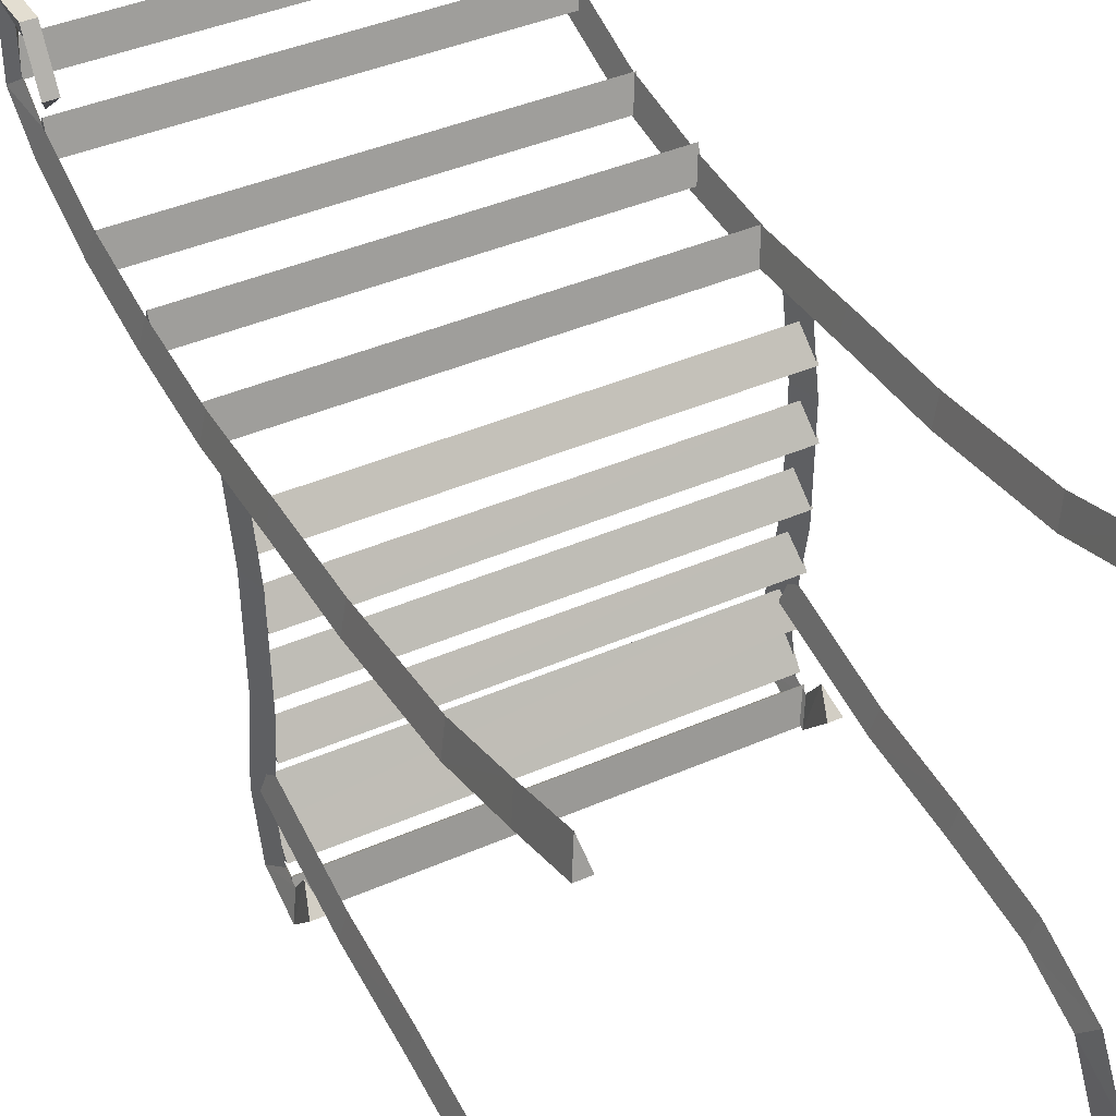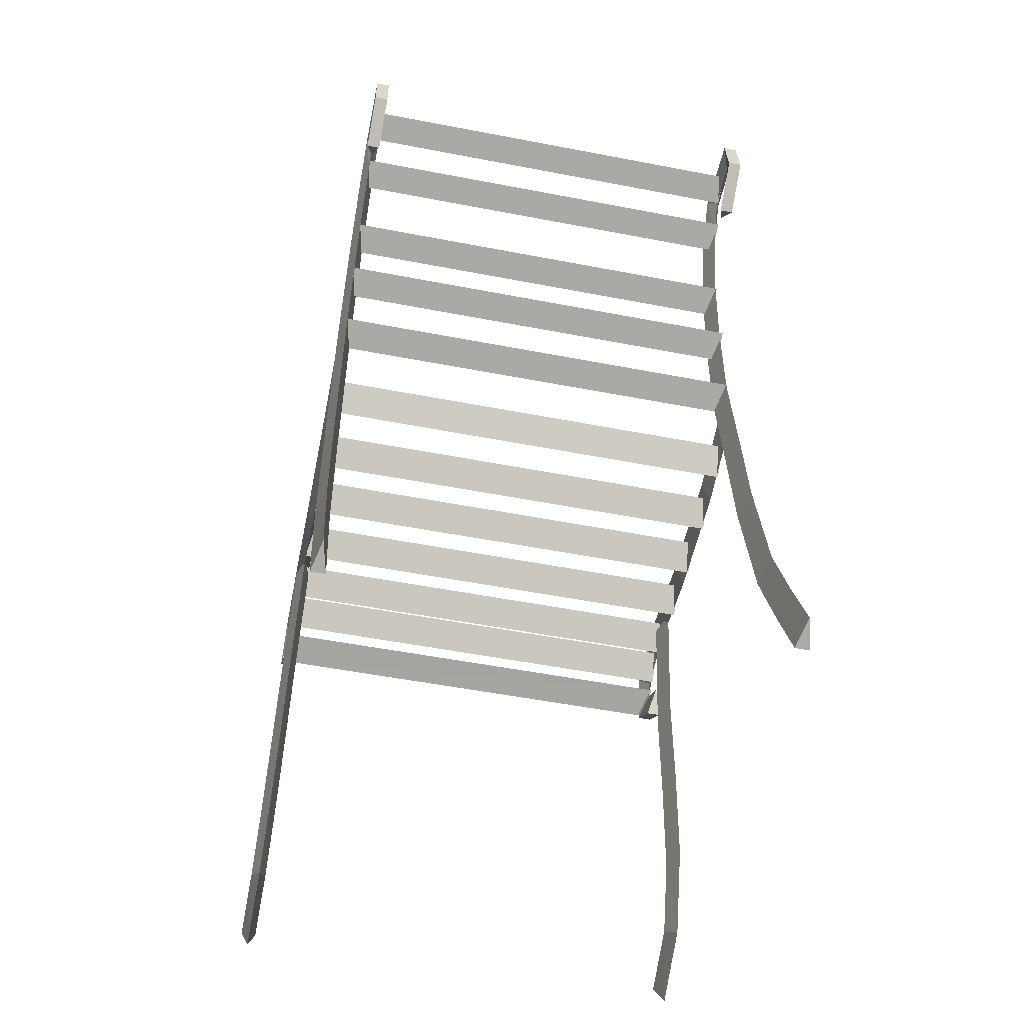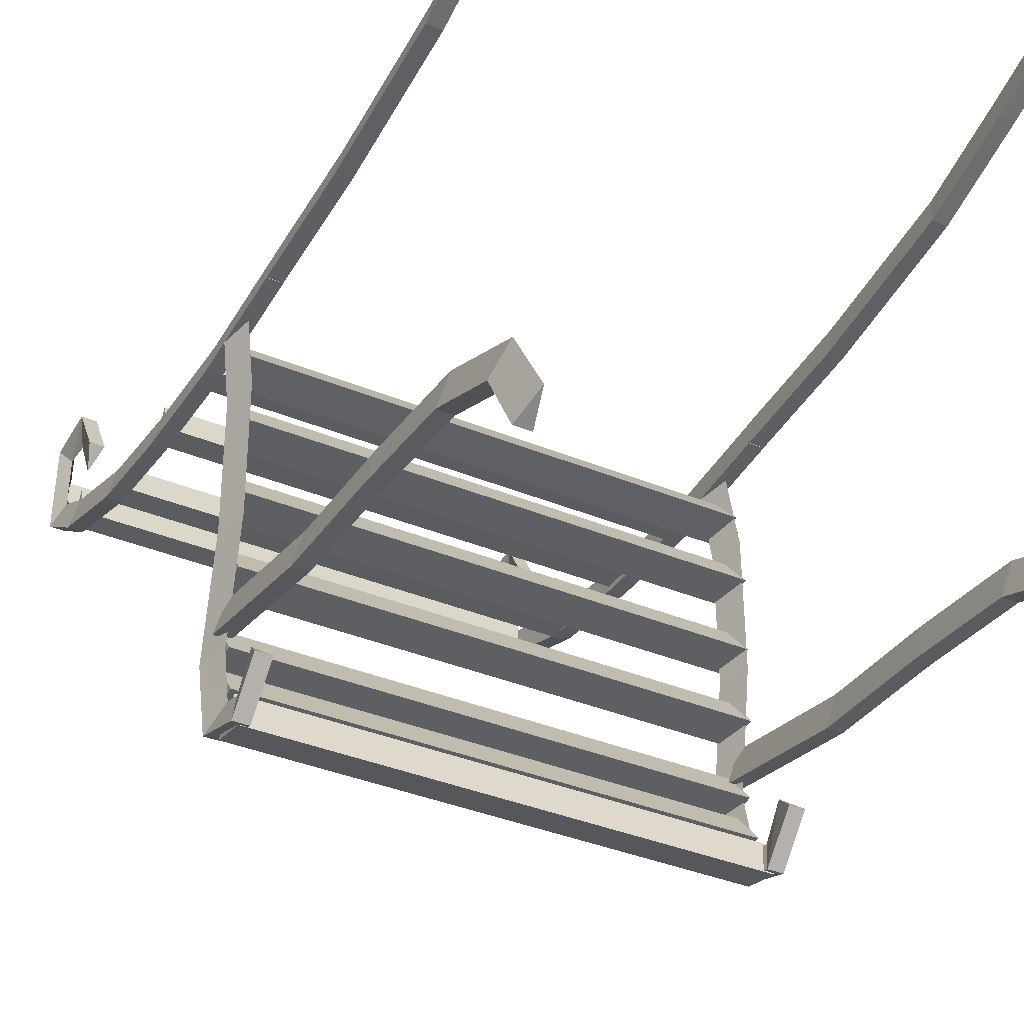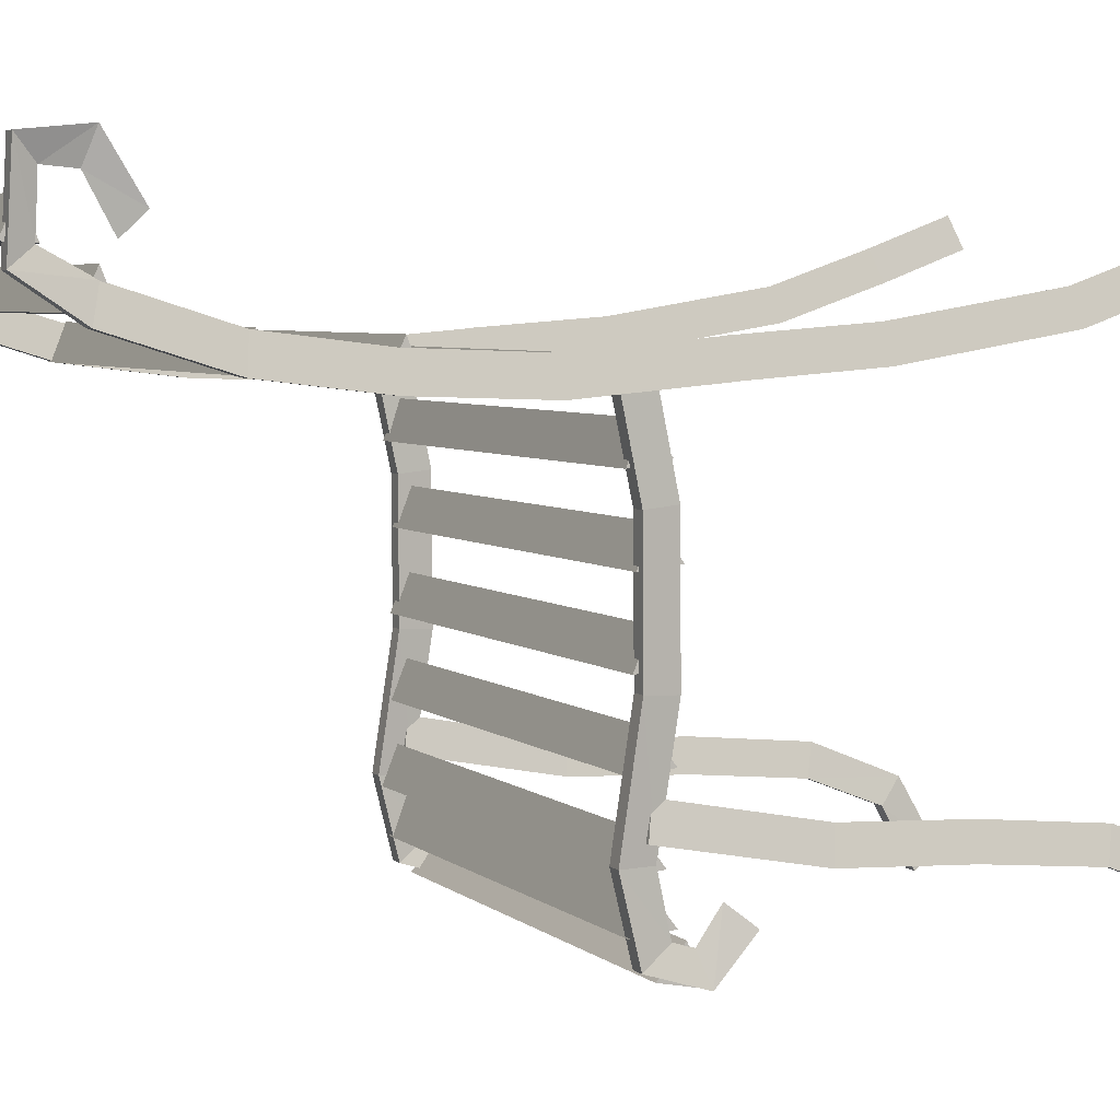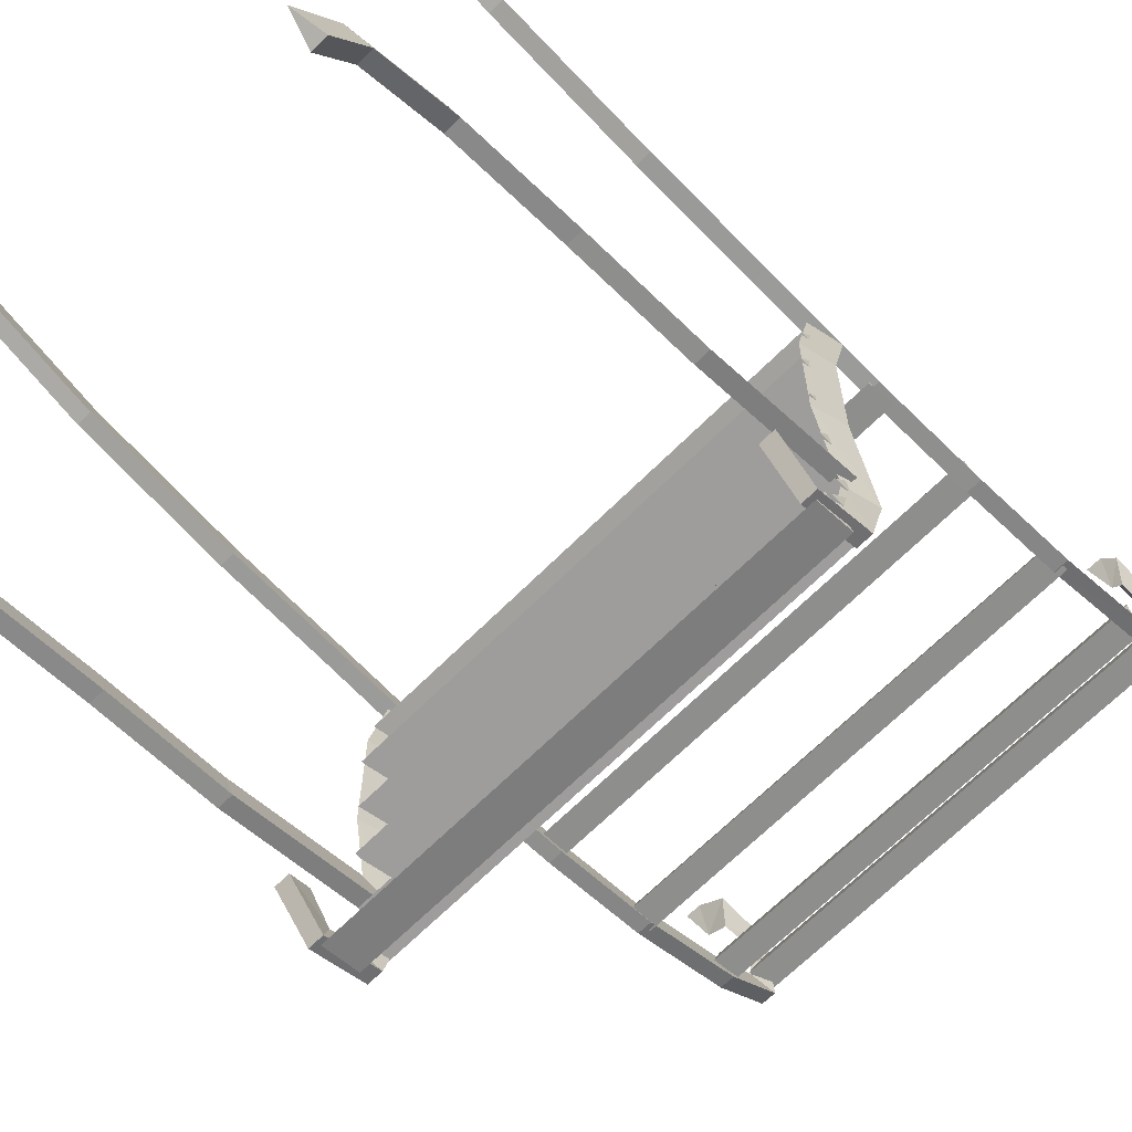
<metadata>
{"format":"obj","ext":"obj","renderer":"f3d","projection":"perspective","resolution":1024,"background":"white","views":[{"elev":42.4,"azim":152.8,"up":"+Y"},{"elev":-54.2,"azim":168.3,"up":"+Z"},{"elev":-36.8,"azim":151.5,"up":"+Y"},{"elev":4.5,"azim":66.2,"up":"+Y"},{"elev":-66.3,"azim":-134.9,"up":"+Y"}]}
</metadata>
<code>
o BarRight.001
v -0.298 0.1739 0.5449
v -0.2886 0.213 0.5471
v -0.2793 0.1738 0.5449
v -0.2793 0.1602 0.6988
v -0.298 0.1603 0.6988
v -0.2886 0.1995 0.6995
v -0.2793 0.1653 0.8454
v -0.298 0.1654 0.8454
v -0.2886 0.2047 0.8438
v -0.2792 0.181 0.9753
v -0.298 0.1811 0.9753
v -0.2886 0.2199 0.9707
v -0.2792 0.2206 1.101
v -0.2979 0.2207 1.101
v -0.2885 0.2582 1.093
v -0.2791 0.2659 1.169
v -0.2979 0.266 1.169
v -0.2885 0.2858 1.144
v -0.279 0.3731 1.163
v -0.2978 0.3732 1.163
v -0.2884 0.3474 1.141
v -0.279 0.3801 1.095
v -0.2978 0.3802 1.095
v -0.2884 0.3446 1.107
v -0.2791 0.3142 1.055
v -0.2978 0.3143 1.055
v -0.2885 0.29 1.078
f 1 2 3
f 2 4 3
f 3 5 1
f 1 6 2
f 6 7 4
f 4 8 5
f 5 9 6
f 9 10 7
f 7 11 8
f 8 12 9
f 12 13 10
f 10 14 11
f 11 15 12
f 15 16 13
f 13 17 14
f 14 18 15
f 18 19 16
f 16 20 17
f 17 21 18
f 21 22 19
f 19 23 20
f 20 24 21
f 24 25 22
f 22 26 23
f 23 27 24
f 26 25 27
f 6 4 2
f 4 5 3
f 5 6 1
f 9 7 6
f 7 8 4
f 8 9 5
f 12 10 9
f 10 11 7
f 11 12 8
f 15 13 12
f 13 14 10
f 14 15 11
f 18 16 15
f 16 17 13
f 17 18 14
f 21 19 18
f 19 20 16
f 20 21 17
f 24 22 21
f 22 23 19
f 23 24 20
f 27 25 24
f 25 26 22
f 26 27 23
o SeatBar2
v -0.2906 0.05463 0.6115
v 0.288 0.01638 0.5836
v -0.2907 0.01836 0.5837
v 0.288 0.01082 0.6294
v -0.2907 0.01281 0.6295
v 0.2881 0.05263 0.6114
f 28 29 30
f 30 31 32
f 32 33 28
f 32 28 30
f 31 29 33
f 33 29 28
f 29 31 30
f 31 33 32
o SeatBar6
v -0.2909 -0.26 0.6169
v 0.2877 -0.2983 0.589
v -0.291 -0.2963 0.589
v 0.2877 -0.3038 0.6348
v -0.291 -0.3018 0.6349
v 0.2878 -0.262 0.6168
f 34 35 36
f 36 37 38
f 38 39 34
f 38 34 36
f 37 35 39
f 39 35 34
f 35 37 36
f 37 39 38
o LegBackLeft.001
v 0.2974 0.1705 0.5477
v 0.2881 0.2098 0.5506
v 0.2787 0.1706 0.5477
v 0.2882 0.3304 -0.01422
v 0.2975 0.2571 0.06932
v 0.2975 0.2937 -0.02878
v 0.2788 0.2572 0.06932
v 0.2788 0.2938 -0.02877
v 0.2882 0.2941 0.08329
v 0.2975 0.2147 0.1935
v 0.2787 0.2148 0.1935
v 0.2881 0.253 0.203
v 0.2974 0.1827 0.3876
v 0.2787 0.1828 0.3876
v 0.2881 0.2218 0.3928
f 40 41 42
f 43 44 45
f 45 46 47
f 47 48 43
f 48 49 44
f 44 50 46
f 46 51 48
f 51 52 49
f 49 53 50
f 50 54 51
f 54 40 52
f 52 42 53
f 53 41 54
f 47 43 45
f 48 44 43
f 44 46 45
f 46 48 47
f 51 49 48
f 49 50 44
f 50 51 46
f 54 52 51
f 52 53 49
f 53 54 50
f 41 40 54
f 40 42 52
f 42 41 53
o LegBackRight.001
v -0.2793 0.1738 0.5479
v -0.2886 0.213 0.5509
v -0.298 0.1739 0.5479
v -0.2885 0.3337 -0.014
v -0.2792 0.2604 0.06955
v -0.2792 0.2969 -0.02854
v -0.298 0.2605 0.06956
v -0.2979 0.297 -0.02854
v -0.2886 0.2974 0.08351
v -0.2793 0.2179 0.1937
v -0.298 0.218 0.1937
v -0.2886 0.2562 0.2032
v -0.2793 0.186 0.3879
v -0.298 0.1861 0.3879
v -0.2886 0.225 0.3931
f 55 56 57
f 58 59 60
f 60 61 62
f 62 63 58
f 63 64 59
f 59 65 61
f 61 66 63
f 66 67 64
f 64 68 65
f 65 69 66
f 69 55 67
f 67 57 68
f 68 56 69
f 62 58 60
f 63 59 58
f 59 61 60
f 61 63 62
f 66 64 63
f 64 65 59
f 65 66 61
f 69 67 66
f 67 68 64
f 68 69 65
f 56 55 69
f 55 57 67
f 57 56 68
o BackBar1
v -0.2905 0.1994 0.7083
v 0.2882 0.1573 0.6923
v -0.2905 0.1593 0.6925
v 0.2882 0.1589 0.7258
v -0.2905 0.1609 0.726
v 0.2882 0.1974 0.7081
f 70 71 72
f 72 73 74
f 74 75 70
f 74 70 72
f 73 71 75
f 75 71 70
f 71 73 72
f 73 75 74
o SeatBar4
v -0.2908 -0.1201 0.6174
v 0.2879 -0.1583 0.5895
v -0.2908 -0.1563 0.5896
v 0.2879 -0.1639 0.6354
v -0.2908 -0.1619 0.6354
v 0.2879 -0.1221 0.6174
f 76 77 78
f 78 79 80
f 80 81 76
f 80 76 78
f 79 77 81
f 81 77 76
f 77 79 78
f 79 81 80
o LegFrontRight.001
v -0.2892 -0.3608 -0.009537
v -0.2798 -0.3058 0.06649
v -0.2799 -0.38 0.02536
v -0.2985 -0.3057 0.0665
v -0.2986 -0.3799 0.02537
v -0.2891 -0.2756 0.0409
v -0.2797 -0.2703 0.1581
v -0.2985 -0.2702 0.1581
v -0.2891 -0.2318 0.1496
v -0.2797 -0.2579 0.2948
v -0.2984 -0.2578 0.2948
v -0.289 -0.2186 0.2921
v -0.2797 -0.2513 0.4424
v -0.2984 -0.2512 0.4424
v -0.289 -0.2122 0.4375
v -0.2797 -0.2181 0.6215
v -0.2984 -0.2179 0.6215
v -0.289 -0.1794 0.6141
f 82 83 84
f 84 85 86
f 86 87 82
f 87 88 83
f 83 89 85
f 85 90 87
f 90 91 88
f 88 92 89
f 89 93 90
f 93 94 91
f 91 95 92
f 92 96 93
f 96 97 94
f 94 98 95
f 95 99 96
f 86 82 84
f 98 97 99
f 87 83 82
f 83 85 84
f 85 87 86
f 90 88 87
f 88 89 83
f 89 90 85
f 93 91 90
f 91 92 88
f 92 93 89
f 96 94 93
f 94 95 91
f 95 96 92
f 99 97 96
f 97 98 94
f 98 99 95
o SeatBar7
v -0.291 -0.3067 0.5805
v 0.2877 -0.3517 0.5649
v -0.291 -0.3497 0.5654
v 0.2877 -0.343 0.6103
v -0.291 -0.341 0.6107
v 0.2877 -0.3087 0.58
f 100 101 102
f 102 103 104
f 104 105 100
f 104 100 102
f 103 101 105
f 105 101 100
f 101 103 102
f 103 105 104
o BackBar2
v -0.2905 0.2141 0.8367
v 0.2882 0.1721 0.8208
v -0.2905 0.1741 0.821
v 0.2882 0.1736 0.8542
v -0.2905 0.1756 0.8544
v 0.2882 0.2122 0.8365
f 106 107 108
f 108 109 110
f 110 111 106
f 110 106 108
f 109 107 111
f 111 107 106
f 107 109 108
f 109 111 110
o SeatBar3
v -0.2907 -0.03273 0.6145
v 0.2879 -0.07098 0.5866
v -0.2907 -0.06899 0.5866
v 0.2879 -0.07652 0.6324
v -0.2907 -0.07454 0.6325
v 0.288 -0.03471 0.6144
f 112 113 114
f 114 115 116
f 116 117 112
f 116 112 114
f 115 113 117
f 117 113 112
f 113 115 114
f 115 117 116
o BackBar4
v -0.2904 0.2699 1.093
v 0.2883 0.2278 1.077
v -0.2904 0.2298 1.077
v 0.2883 0.2294 1.11
v -0.2904 0.2314 1.111
v 0.2883 0.2679 1.093
f 118 119 120
f 120 121 122
f 122 123 118
f 122 118 120
f 121 119 123
f 123 119 118
f 119 121 120
f 121 123 122
o SeatBar1
v -0.2906 0.143 0.6235
v 0.2881 0.1062 0.5937
v -0.2906 0.1082 0.5937
v 0.2881 0.09831 0.6392
v -0.2906 0.1003 0.6392
v 0.2881 0.141 0.6235
f 124 125 126
f 126 127 128
f 128 129 124
f 128 124 126
f 127 125 129
f 129 125 124
f 125 127 126
f 127 129 128
o SeatbarLeft
v 0.2876 -0.2776 0.5454
v 0.2969 -0.3531 0.5592
v 0.297 -0.3026 0.5144
v 0.2782 -0.353 0.5593
v 0.2782 -0.3025 0.5145
v 0.2876 -0.3158 0.572
v 0.297 -0.3322 0.6271
v 0.2782 -0.3321 0.6271
v 0.2876 -0.3092 0.5947
v 0.297 -0.241 0.6494
v 0.2783 -0.2409 0.6494
v 0.2877 -0.2415 0.6095
v 0.2972 -0.09319 0.6266
v 0.2785 -0.09309 0.6266
v 0.2878 -0.09591 0.5867
v 0.2973 0.06384 0.6277
v 0.2786 0.06395 0.6277
v 0.288 0.06713 0.5878
v 0.2974 0.1616 0.6483
v 0.2787 0.1617 0.6483
v 0.2881 0.1695 0.6092
f 130 131 132
f 132 133 134
f 134 135 130
f 135 136 131
f 131 137 133
f 133 138 135
f 138 139 136
f 136 140 137
f 137 141 138
f 141 142 139
f 139 143 140
f 140 144 141
f 144 145 142
f 142 146 143
f 143 147 144
f 147 148 145
f 145 149 146
f 146 150 147
f 134 130 132
f 149 148 150
f 135 131 130
f 131 133 132
f 133 135 134
f 138 136 135
f 136 137 131
f 137 138 133
f 141 139 138
f 139 140 136
f 140 141 137
f 144 142 141
f 142 143 139
f 143 144 140
f 147 145 144
f 145 146 142
f 146 147 143
f 150 148 147
f 148 149 145
f 149 150 146
o BackBar3
v -0.2904 0.2202 0.9654
v 0.2882 0.1781 0.9494
v -0.2905 0.1801 0.9496
v 0.2882 0.1797 0.9828
v -0.2905 0.1817 0.983
v 0.2883 0.2182 0.9652
f 151 152 153
f 153 154 155
f 155 156 151
f 155 151 153
f 154 152 156
f 156 152 151
f 152 154 153
f 154 156 155
o BarLeft.001
v 0.2787 0.1706 0.5448
v 0.2881 0.2098 0.5469
v 0.2974 0.1705 0.5448
v 0.2974 0.1569 0.6987
v 0.2787 0.157 0.6987
v 0.2881 0.1963 0.6993
v 0.2975 0.1621 0.8452
v 0.2787 0.1622 0.8452
v 0.2881 0.2014 0.8436
v 0.2975 0.1777 0.9752
v 0.2788 0.1778 0.9752
v 0.2882 0.2166 0.9705
v 0.2975 0.2173 1.101
v 0.2788 0.2175 1.101
v 0.2882 0.2549 1.093
v 0.2976 0.2627 1.169
v 0.2788 0.2628 1.169
v 0.2882 0.2825 1.143
v 0.2977 0.3699 1.163
v 0.279 0.37 1.163
v 0.2883 0.3442 1.141
v 0.2977 0.3769 1.094
v 0.279 0.377 1.094
v 0.2883 0.3413 1.107
v 0.2976 0.311 1.054
v 0.2789 0.3111 1.054
v 0.2882 0.2868 1.078
f 157 158 159
f 158 160 159
f 159 161 157
f 157 162 158
f 162 163 160
f 160 164 161
f 161 165 162
f 165 166 163
f 163 167 164
f 164 168 165
f 168 169 166
f 166 170 167
f 167 171 168
f 171 172 169
f 169 173 170
f 170 174 171
f 174 175 172
f 172 176 173
f 173 177 174
f 177 178 175
f 175 179 176
f 176 180 177
f 180 181 178
f 178 182 179
f 179 183 180
f 182 181 183
f 162 160 158
f 160 161 159
f 161 162 157
f 165 163 162
f 163 164 160
f 164 165 161
f 168 166 165
f 166 167 163
f 167 168 164
f 171 169 168
f 169 170 166
f 170 171 167
f 174 172 171
f 172 173 169
f 173 174 170
f 177 175 174
f 175 176 172
f 176 177 173
f 180 178 177
f 178 179 175
f 179 180 176
f 183 181 180
f 181 182 178
f 182 183 179
o SeatbarRight
v -0.2891 -0.2743 0.5456
v -0.2798 -0.3499 0.5595
v -0.2797 -0.2994 0.5147
v -0.2985 -0.3497 0.5595
v -0.2985 -0.2993 0.5147
v -0.2891 -0.3125 0.5723
v -0.2798 -0.329 0.6274
v -0.2985 -0.3288 0.6274
v -0.2891 -0.306 0.5949
v -0.2797 -0.2378 0.6497
v -0.2984 -0.2377 0.6497
v -0.289 -0.2383 0.6097
v -0.2795 -0.08994 0.6268
v -0.2983 -0.08983 0.6268
v -0.2889 -0.09268 0.587
v -0.2794 0.06709 0.6279
v -0.2981 0.06718 0.6279
v -0.2887 0.07036 0.588
v -0.2793 0.1648 0.6485
v -0.298 0.1649 0.6485
v -0.2887 0.1728 0.6094
f 184 185 186
f 186 187 188
f 188 189 184
f 189 190 185
f 185 191 187
f 187 192 189
f 192 193 190
f 190 194 191
f 191 195 192
f 195 196 193
f 193 197 194
f 194 198 195
f 198 199 196
f 196 200 197
f 197 201 198
f 201 202 199
f 199 203 200
f 200 204 201
f 188 184 186
f 203 202 204
f 189 185 184
f 185 187 186
f 187 189 188
f 192 190 189
f 190 191 185
f 191 192 187
f 195 193 192
f 193 194 190
f 194 195 191
f 198 196 195
f 196 197 193
f 197 198 194
f 201 199 198
f 199 200 196
f 200 201 197
f 204 202 201
f 202 203 199
f 203 204 200
o SeatBar5
v -0.2909 -0.2072 0.6275
v 0.2878 -0.2454 0.5996
v -0.2909 -0.2434 0.5997
v 0.2878 -0.251 0.6454
v -0.2909 -0.249 0.6455
v 0.2878 -0.2092 0.6275
f 205 206 207
f 207 208 209
f 209 210 205
f 209 205 207
f 208 206 210
f 210 206 205
f 206 208 207
f 208 210 209
o LegFrontLeft.001
v 0.2875 -0.364 -0.009766
v 0.2969 -0.3091 0.06627
v 0.2969 -0.3832 0.02513
v 0.2782 -0.309 0.06627
v 0.2781 -0.3831 0.02514
v 0.2876 -0.2788 0.04067
v 0.297 -0.2735 0.1579
v 0.2783 -0.2734 0.1579
v 0.2877 -0.2351 0.1494
v 0.297 -0.2612 0.2945
v 0.2783 -0.261 0.2945
v 0.2877 -0.2219 0.2918
v 0.297 -0.2545 0.4421
v 0.2783 -0.2544 0.4421
v 0.2877 -0.2154 0.4373
v 0.2971 -0.2213 0.6213
v 0.2783 -0.2212 0.6213
v 0.2877 -0.1826 0.6139
f 211 212 213
f 213 214 215
f 215 216 211
f 216 217 212
f 212 218 214
f 214 219 216
f 219 220 217
f 217 221 218
f 218 222 219
f 222 223 220
f 220 224 221
f 221 225 222
f 225 226 223
f 223 227 224
f 224 228 225
f 215 211 213
f 227 226 228
f 216 212 211
f 212 214 213
f 214 216 215
f 219 217 216
f 217 218 212
f 218 219 214
f 222 220 219
f 220 221 217
f 221 222 218
f 225 223 222
f 223 224 220
f 224 225 221
f 228 226 225
f 226 227 223
f 227 228 224
o BackBar5
v -0.2903 0.3253 1.156
v 0.2883 0.2832 1.14
v -0.2904 0.2852 1.14
v 0.2883 0.2848 1.173
v -0.2903 0.2868 1.174
v 0.2884 0.3233 1.156
f 229 230 231
f 231 232 233
f 233 234 229
f 233 229 231
f 232 230 234
f 234 230 229
f 230 232 231
f 232 234 233

</code>
